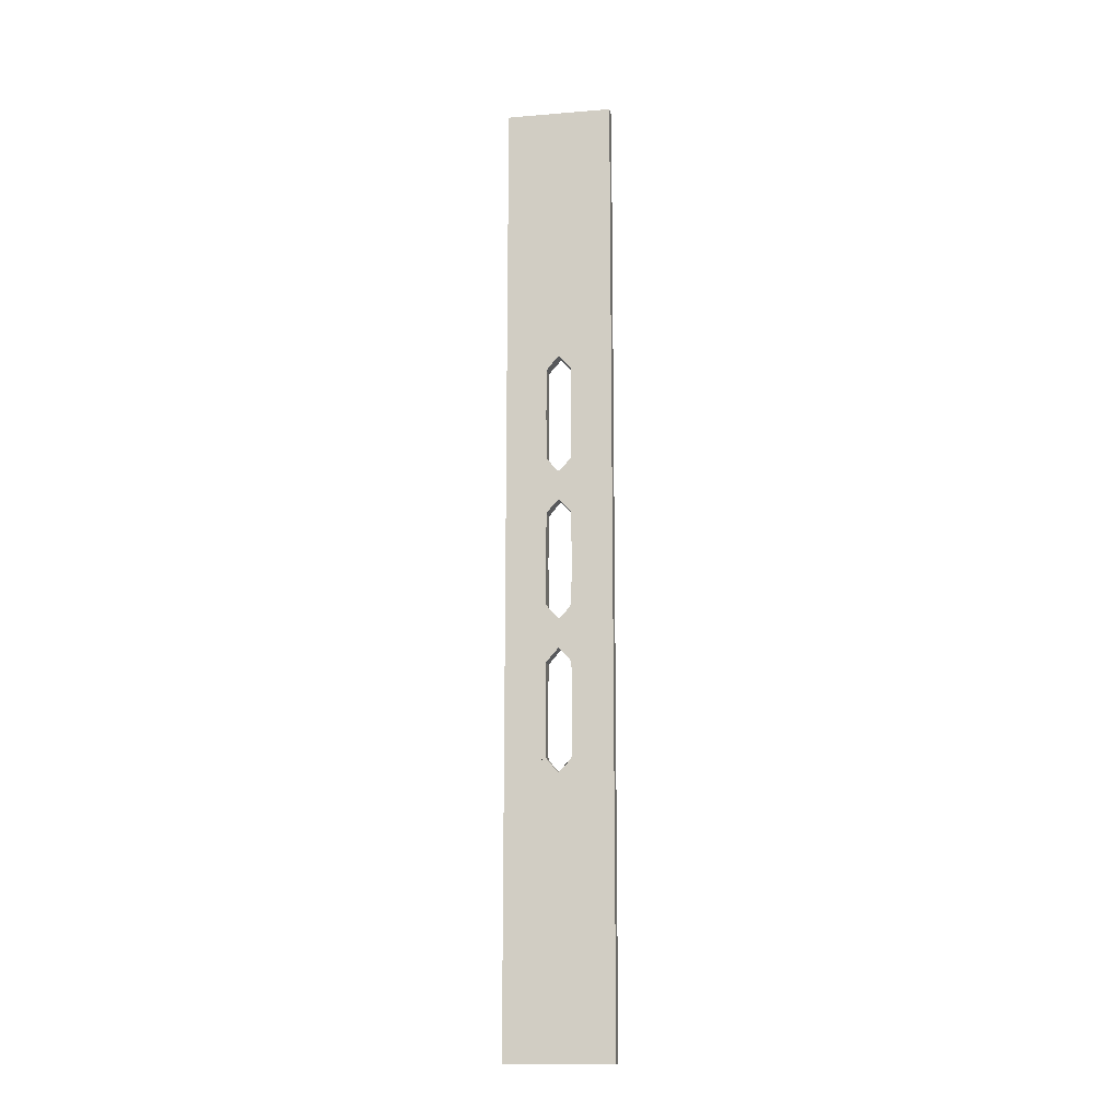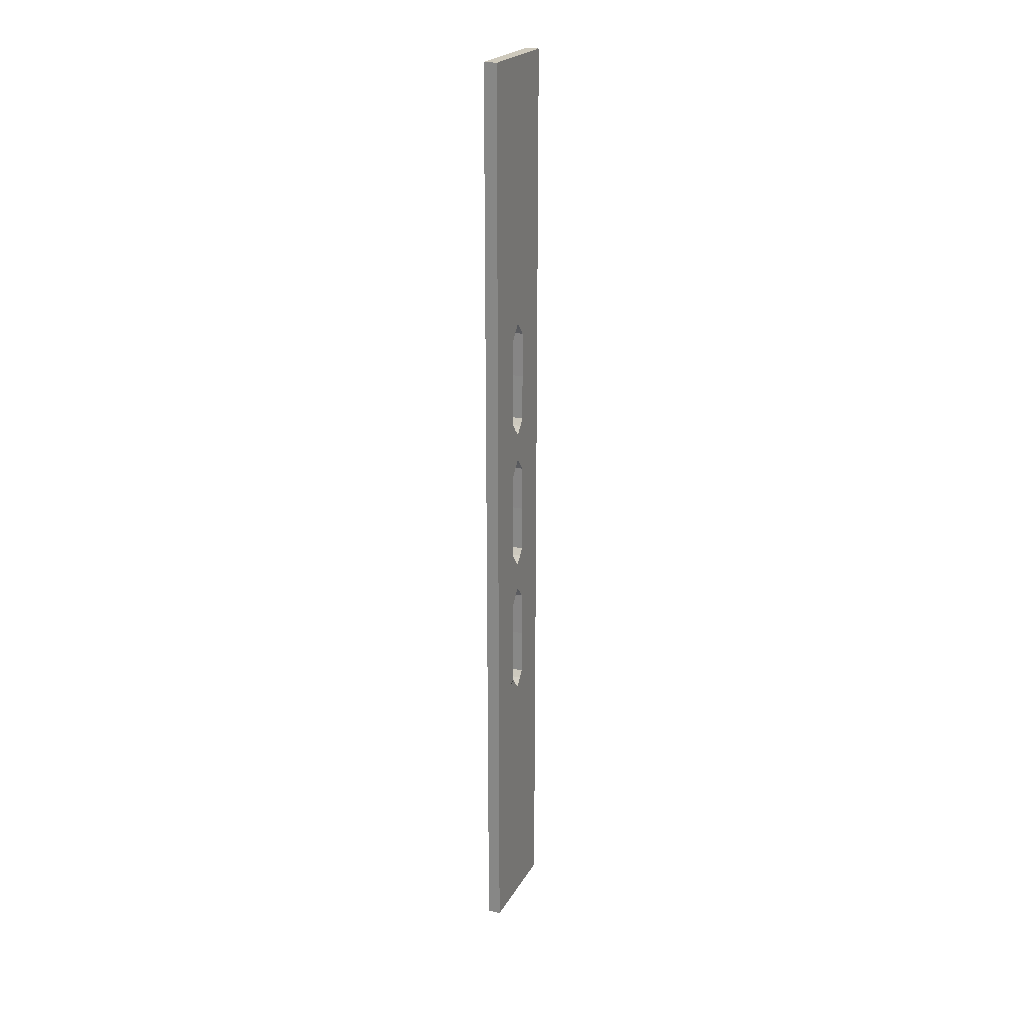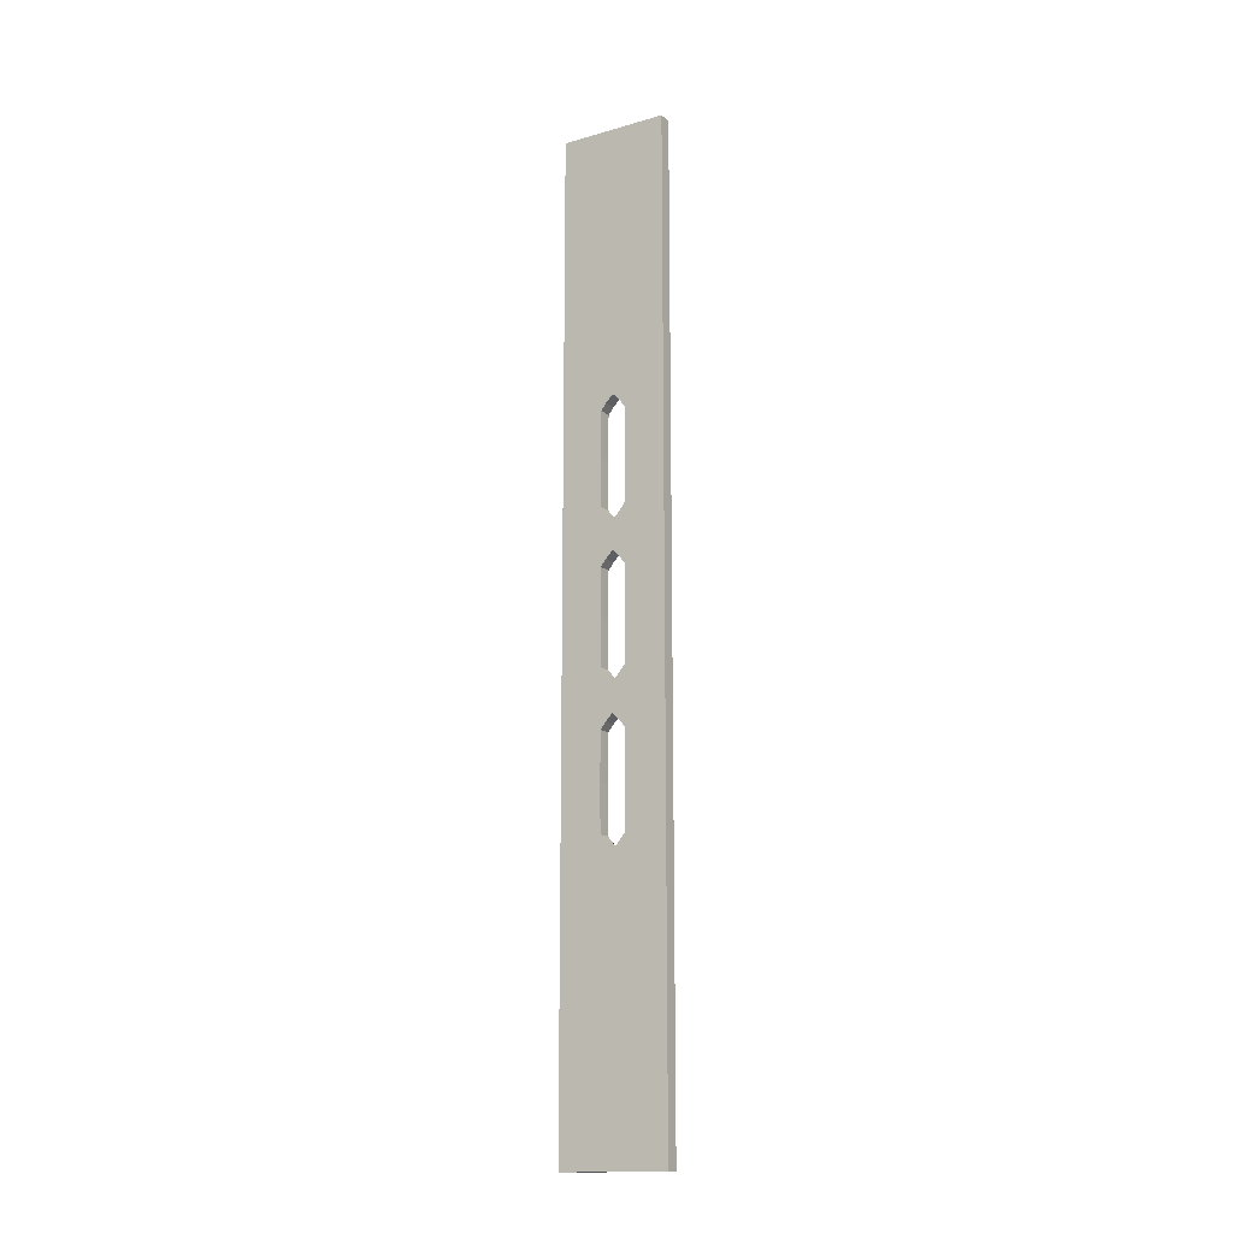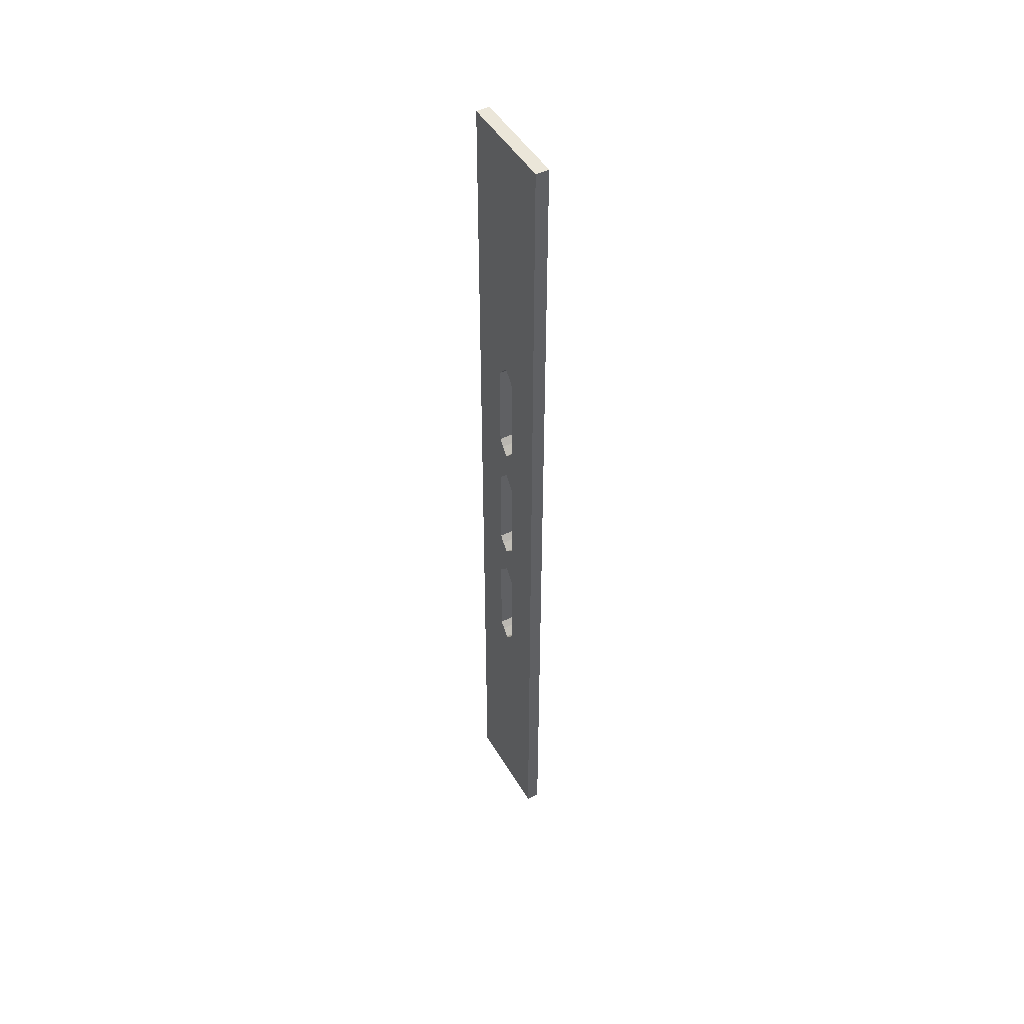
<metadata>
{"format":"obj","ext":"obj","renderer":"f3d","projection":"perspective","resolution":1024,"background":"white","views":[{"elev":-14.5,"azim":100.1,"up":"+Z"},{"elev":22.5,"azim":22.6,"up":"+Z"},{"elev":-15.5,"azim":-59.1,"up":"+Z"},{"elev":47.4,"azim":-29.2,"up":"+Z"}]}
</metadata>
<code>
o Plane.002
v -2 0 15
v -2 4 15
v -2 0 -15
v -2 4 -15
v -2 0 0
v -2 2 15
v -2 4 0
v -2 2 -15
v -2 0 7.5
v -2 3 15
v -2 4 -7.5
v -2 1 -15
v -2 0 -7.5
v -2 1 15
v -2 4 7.5
v -2 3 -15
v -2 2 -7.903
v -2 2 7.903
v -2 1 0
v -2 3 0
v -2 3 7.5
v -2 1 7.5
v -2 1 -7.5
v -2 3 -7.5
v -2 2 3.347
v -2 2.479 0
v -2 2 -3.347
v -2 1.521 0
v -2 3 3.75
v -2 2.465 7.369
v -2 1 3.75
v -2 1.535 7.369
v -2 1 -3.75
v -2 1.535 -7.369
v -2 3 -3.75
v -2 2.465 -7.369
v -2 2.465 -3.881
v -2 1.535 -3.881
v -2 2.465 3.881
v -2 1.535 3.881
v -2 2 2.278
v -2 1.25 0
v -2 3 1.875
v -2 2.266 7.62
v -2 1 1.875
v -2 1.25 7.5
v -2 1 -5.625
v -2 1.25 -7.5
v -2 3 -5.625
v -2 2.266 -7.62
v -2 2.75 0
v -2 2 -2.278
v -2 3 5.625
v -2 2.75 7.5
v -2 1 5.625
v -2 1.734 7.62
v -2 1 -1.875
v -2 1.734 -7.62
v -2 3 -1.875
v -2 2.75 -7.5
v -2 2.479 -5.625
v -2 2.465 -1.744
v -2 2.266 -3.63
v -2 2.75 -3.75
v -2 1.521 -5.625
v -2 1.535 -1.744
v -2 1.25 -3.75
v -2 1.734 -3.63
v -2 2.465 1.744
v -2 2.479 5.625
v -2 2.266 3.63
v -2 2.75 3.75
v -2 1.535 1.744
v -2 1.521 5.625
v -2 1.25 3.75
v -2 1.734 3.63
v -2 1.25 5.625
v -2 1.25 1.875
v -2 2.75 5.625
v -2 2.266 1.995
v -2 1.734 -1.995
v -2 1.25 -1.875
v -2 1.25 -5.625
v -2 2.75 -1.875
v -2 2.266 -1.995
v -2 2.75 -5.625
v -2 2.75 1.875
v -2 1.734 1.995
v -2.5 0 7.5
v -2.5 0 15
v -2.5 3 15
v -2.5 4 15
v -2.5 4 -7.5
v -2.5 4 -15
v -2.5 1 -15
v -2.5 0 -15
v -2.5 0 -7.5
v -2.5 0 0
v -2.5 1 15
v -2.5 2 15
v -2.5 4 7.5
v -2.5 4 0
v -2.5 3 -15
v -2.5 2 -15
v -2.5 2 -7.903
v -2.5 1 0
v -2.5 2 7.903
v -2.5 1.25 0
v -2.5 3 0
v -2.5 3 1.875
v -2.5 3 7.5
v -2.5 2.266 7.62
v -2.5 1 1.875
v -2.5 1 7.5
v -2.5 1.25 7.5
v -2.5 1 -7.5
v -2.5 1 -5.625
v -2.5 1.25 -7.5
v -2.5 3 -7.5
v -2.5 3 -5.625
v -2.5 2.266 -7.62
v -2.5 2.75 0
v -2.5 2.479 0
v -2.5 2 -2.278
v -2.5 2 -3.347
v -2.5 3 5.625
v -2.5 3 3.75
v -2.5 2.75 7.5
v -2.5 2.465 7.369
v -2.5 1 5.625
v -2.5 1 3.75
v -2.5 1.734 7.62
v -2.5 1.535 7.369
v -2.5 1 -1.875
v -2.5 1 -3.75
v -2.5 1.734 -7.62
v -2.5 1.535 -7.369
v -2.5 3 -1.875
v -2.5 3 -3.75
v -2.5 2.75 -7.5
v -2.5 2.465 -7.369
v -2.5 2.479 -5.625
v -2.5 2.465 -1.744
v -2.5 2.465 -3.881
v -2.5 2.266 -3.63
v -2.5 2.75 -3.75
v -2.5 1.521 -5.625
v -2.5 1.535 -1.744
v -2.5 1.535 -3.881
v -2.5 1.25 -3.75
v -2.5 1.734 -3.63
v -2.5 2.465 1.744
v -2.5 2.479 5.625
v -2.5 2.465 3.881
v -2.5 2.266 3.63
v -2.5 2 3.347
v -2.5 2.75 3.75
v -2.5 1.535 1.744
v -2.5 1.521 0
v -2.5 1.521 5.625
v -2.5 1.535 3.881
v -2.5 1.25 3.75
v -2.5 1.734 3.63
v -2.5 2 2.278
v -2.5 1.25 5.625
v -2.5 1.25 1.875
v -2.5 2.75 5.625
v -2.5 2.266 1.995
v -2.5 1.734 -1.995
v -2.5 1.25 -1.875
v -2.5 1.25 -5.625
v -2.5 2.75 -1.875
v -2.5 2.266 -1.995
v -2.5 2.75 -5.625
v -2.5 2.75 1.875
v -2.5 1.734 1.995
v -2 1 -18
v -2 0 -18
v -2 3 -18
v -2 2 -18
v -2 4 -18
v -2.5 1 -18
v -2.5 0 -18
v -2.5 3 -18
v -2.5 2 -18
v -2.5 4 -18
v -2 3 18
v -2 4 18
v -2 1 18
v -2 2 18
v -2 0 18
v -2.5 3 18
v -2.5 4 18
v -2.5 1 18
v -2.5 2 18
v -2.5 0 18
f 24 16 4 11
f 23 12 8 17 58 34 48
f 21 53 29 43 20 7 15
f 87 51 20 43
f 6 18 44 30 54 21 10
f 10 21 15 2
f 9 5 19 45 31 55 22
f 1 9 22 14
f 14 22 46 32 56 18 6
f 13 3 12 23
f 5 13 23 47 33 57 19
f 17 8 16 24 60 36 50
f 86 60 24 49
f 20 59 35 49 24 11 7
f 85 63 37 62
f 84 64 35 59
f 83 48 34 65
f 82 67 38 66
f 81 68 27 52
f 79 72 29 53
f 78 42 28 73
f 77 75 40 74
f 55 31 75 77
f 22 55 77 46
f 46 77 74 32
f 45 19 42 78
f 31 45 78 75
f 75 78 73 40
f 70 39 72 79
f 30 70 79 54
f 54 79 53 21
f 25 41 80 71
f 71 80 69 39
f 66 38 68 81
f 57 33 67 82
f 19 57 82 42
f 42 82 66 28
f 47 23 48 83
f 33 47 83 67
f 67 83 65 38
f 62 37 64 84
f 26 62 84 51
f 51 84 59 20
f 52 27 63 85
f 61 36 60 86
f 37 61 86 64
f 64 86 49 35
f 69 26 51 87
f 39 69 87 72
f 72 87 43 29
f 40 73 88 76
f 76 88 41 25
f 119 93 94 103
f 116 118 137 136 105 104 95
f 111 101 102 109 110 127 126
f 175 110 109 122
f 100 91 111 128 129 112 107
f 91 92 101 111
f 89 114 130 131 113 106 98
f 90 99 114 89
f 99 100 107 132 133 115 114
f 97 116 95 96
f 98 106 134 135 117 116 97
f 105 121 141 140 119 103 104
f 174 120 119 140
f 109 102 93 119 120 139 138
f 173 143 144 145
f 172 138 139 146
f 171 147 137 118
f 170 148 149 150
f 169 124 125 151
f 167 126 127 157
f 166 158 159 108
f 165 160 161 162
f 130 165 162 131
f 114 115 165 130
f 115 133 160 165
f 113 166 108 106
f 131 162 166 113
f 162 161 158 166
f 153 167 157 154
f 129 128 167 153
f 128 111 126 167
f 156 155 168 164
f 155 154 152 168
f 148 169 151 149
f 134 170 150 135
f 106 108 170 134
f 108 159 148 170
f 117 171 118 116
f 135 150 171 117
f 150 149 147 171
f 143 172 146 144
f 123 122 172 143
f 122 109 138 172
f 124 173 145 125
f 142 174 140 141
f 144 146 174 142
f 146 139 120 174
f 152 175 122 123
f 154 157 175 152
f 157 127 110 175
f 161 163 176 158
f 163 156 164 176
f 44 18 107 112
f 52 85 173 124
f 18 56 132 107
f 65 34 137 147
f 85 62 143 173
f 9 1 90 89
f 58 17 105 136
f 92 91 192 193
f 68 38 149 151
f 11 4 94 93
f 26 69 152 123
f 8 12 177 180
f 61 37 144 142
f 39 70 153 154
f 13 5 98 97
f 62 26 123 143
f 25 71 155 156
f 2 92 193 188
f 37 63 145 144
f 15 7 102 101
f 80 41 164 168
f 73 28 159 158
f 103 94 186 184
f 69 80 168 152
f 38 65 147 149
f 74 40 161 160
f 28 66 148 159
f 17 50 121 105
f 88 73 158 176
f 66 81 169 148
f 40 76 163 161
f 41 88 176 164
f 5 9 89 98
f 81 52 124 169
f 27 68 151 125
f 91 100 195 192
f 7 11 93 102
f 70 30 129 153
f 96 95 182 183
f 71 39 154 155
f 30 44 112 129
f 3 13 97 96
f 90 1 191 196
f 56 32 133 132
f 2 15 101 92
f 32 74 160 133
f 95 104 185 182
f 34 58 136 137
f 76 25 156 163
f 50 36 141 121
f 36 61 142 141
f 63 27 125 145
f 177 178 183 182
f 179 180 185 184
f 180 177 182 185
f 181 179 184 186
f 104 103 184 185
f 12 3 178 177
f 4 16 179 181
f 16 8 180 179
f 94 4 181 186
f 3 96 183 178
f 187 188 193 192
f 189 190 195 194
f 190 187 192 195
f 191 189 194 196
f 99 90 196 194
f 6 10 187 190
f 100 99 194 195
f 10 2 188 187
f 1 14 189 191
f 14 6 190 189

</code>
